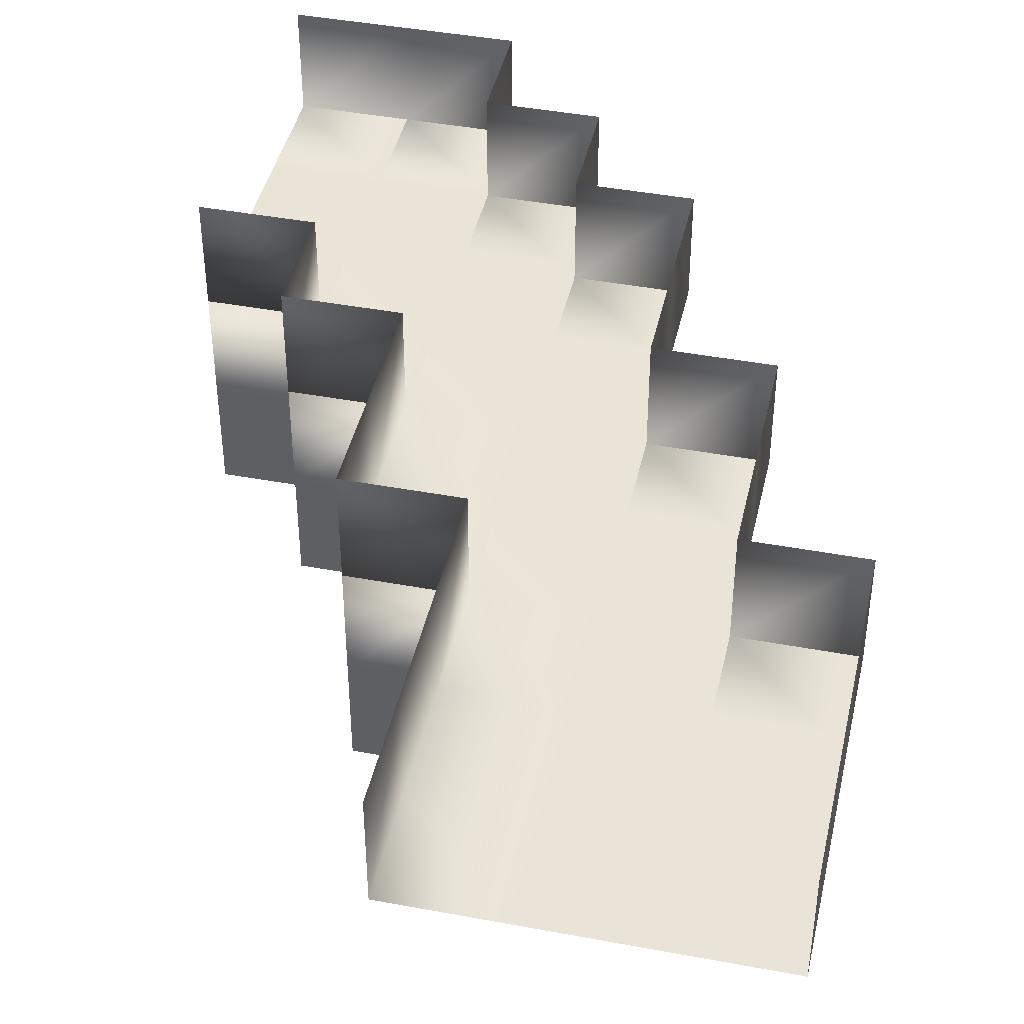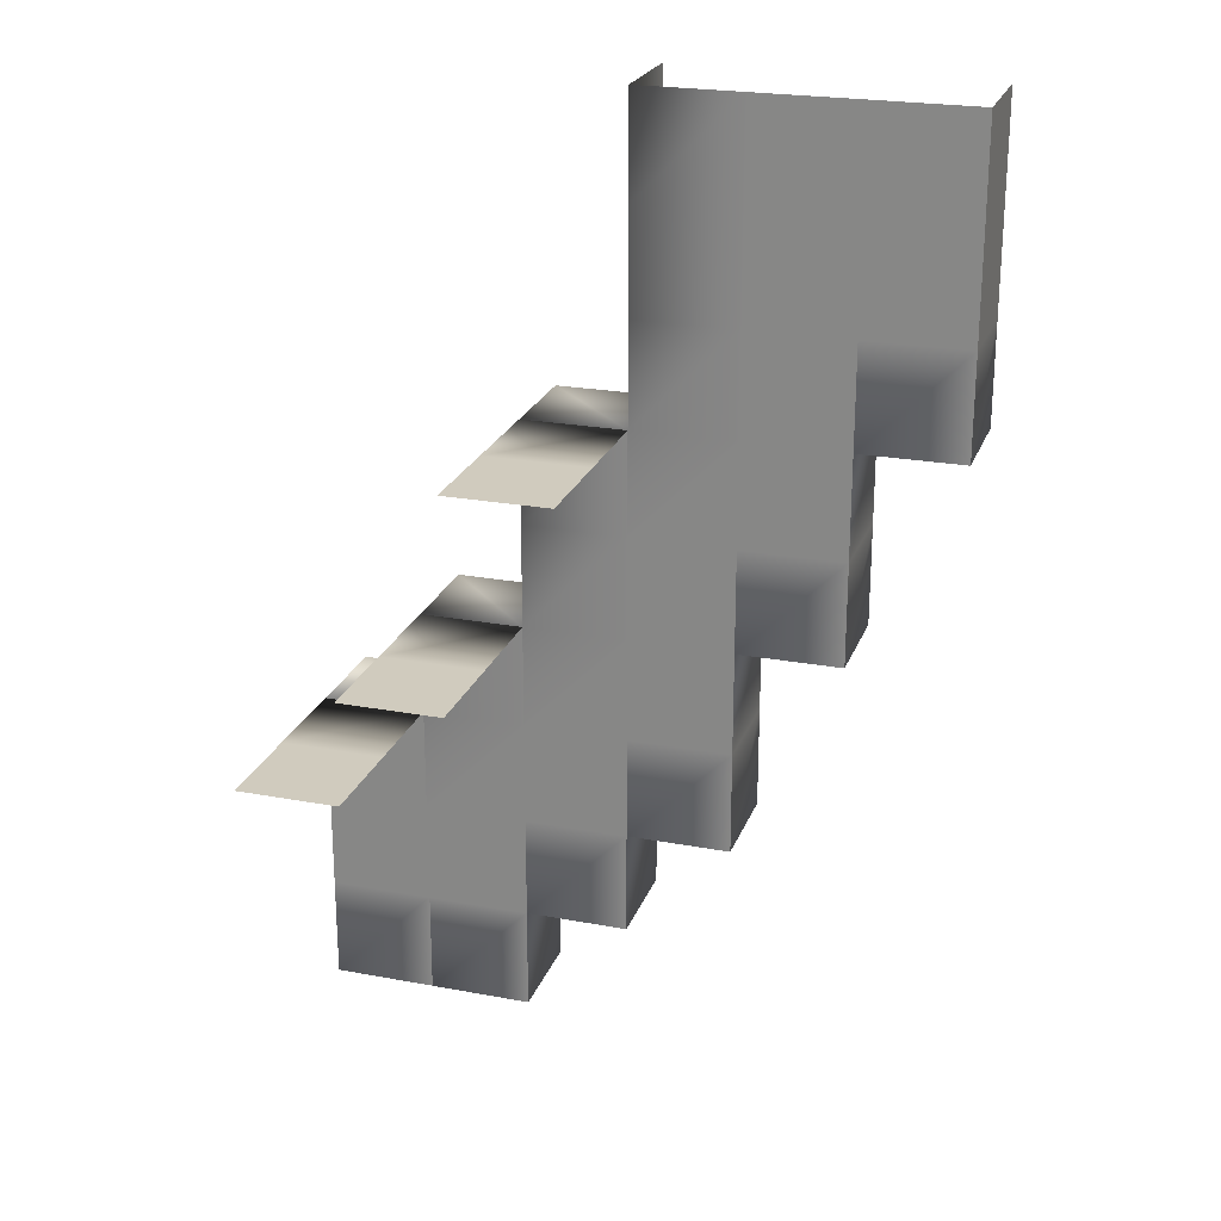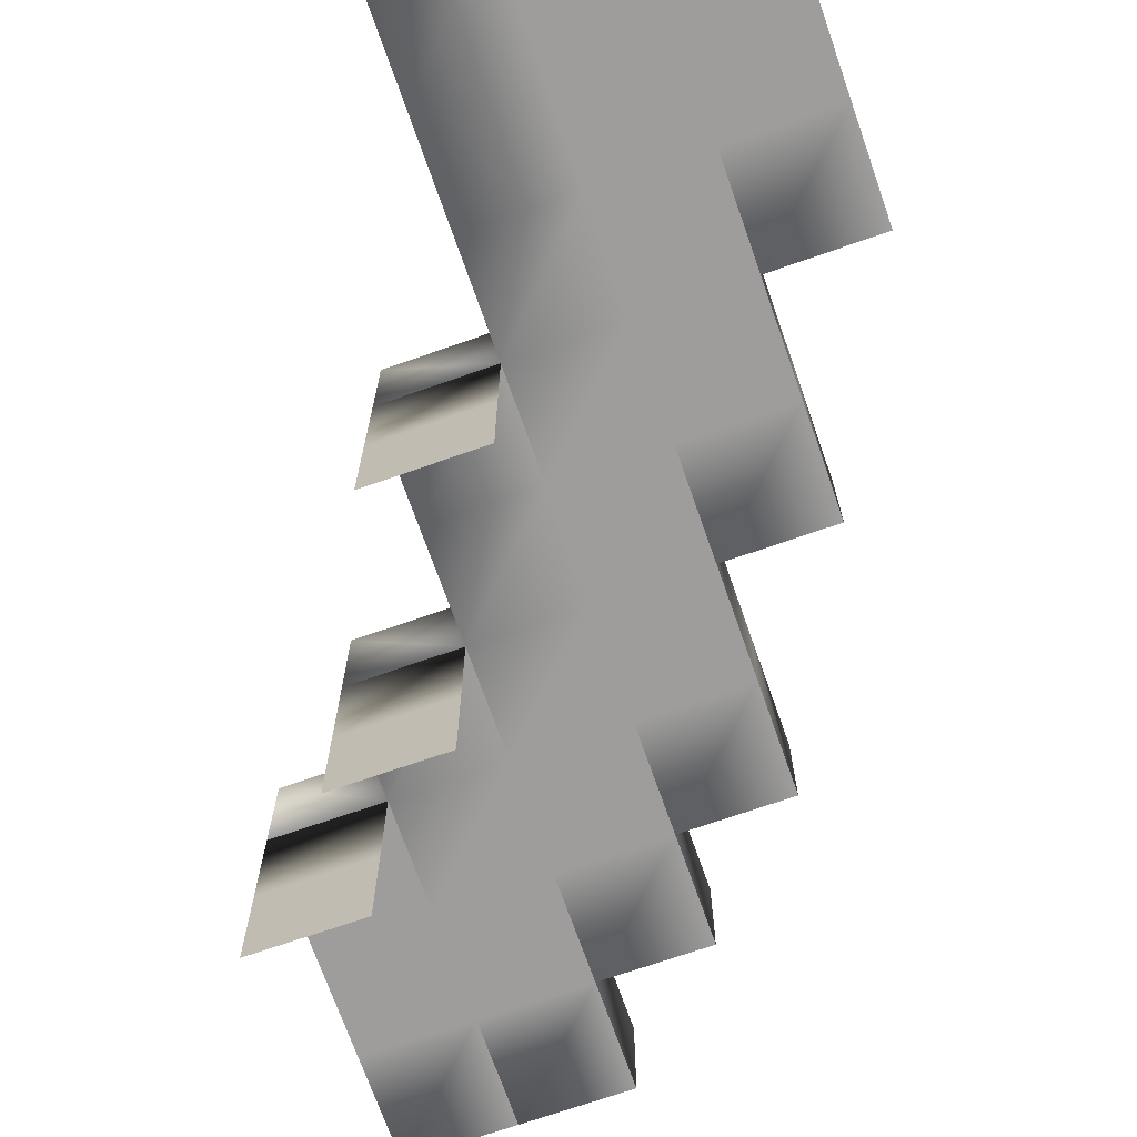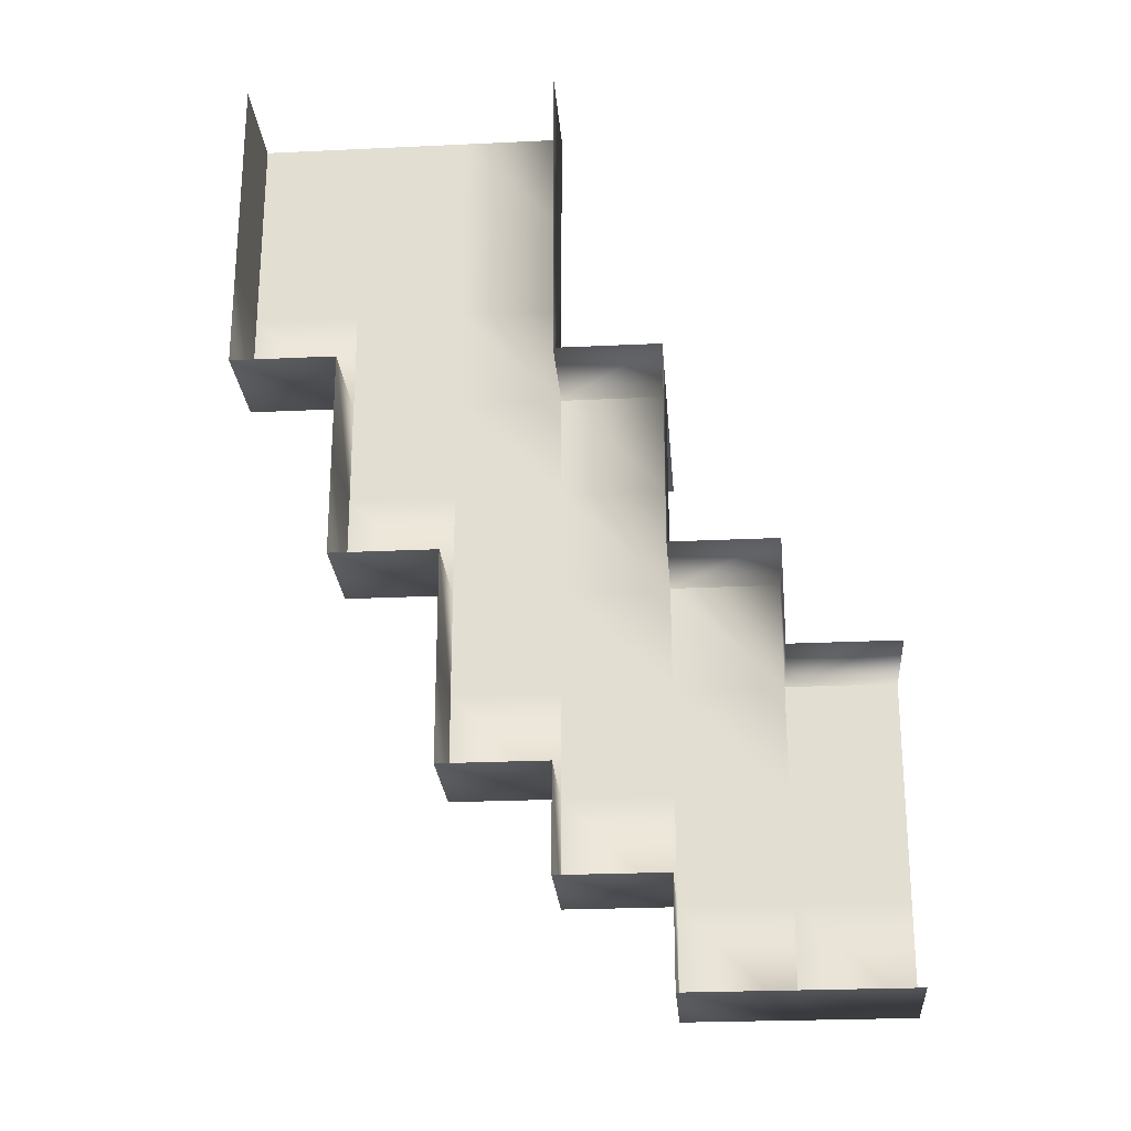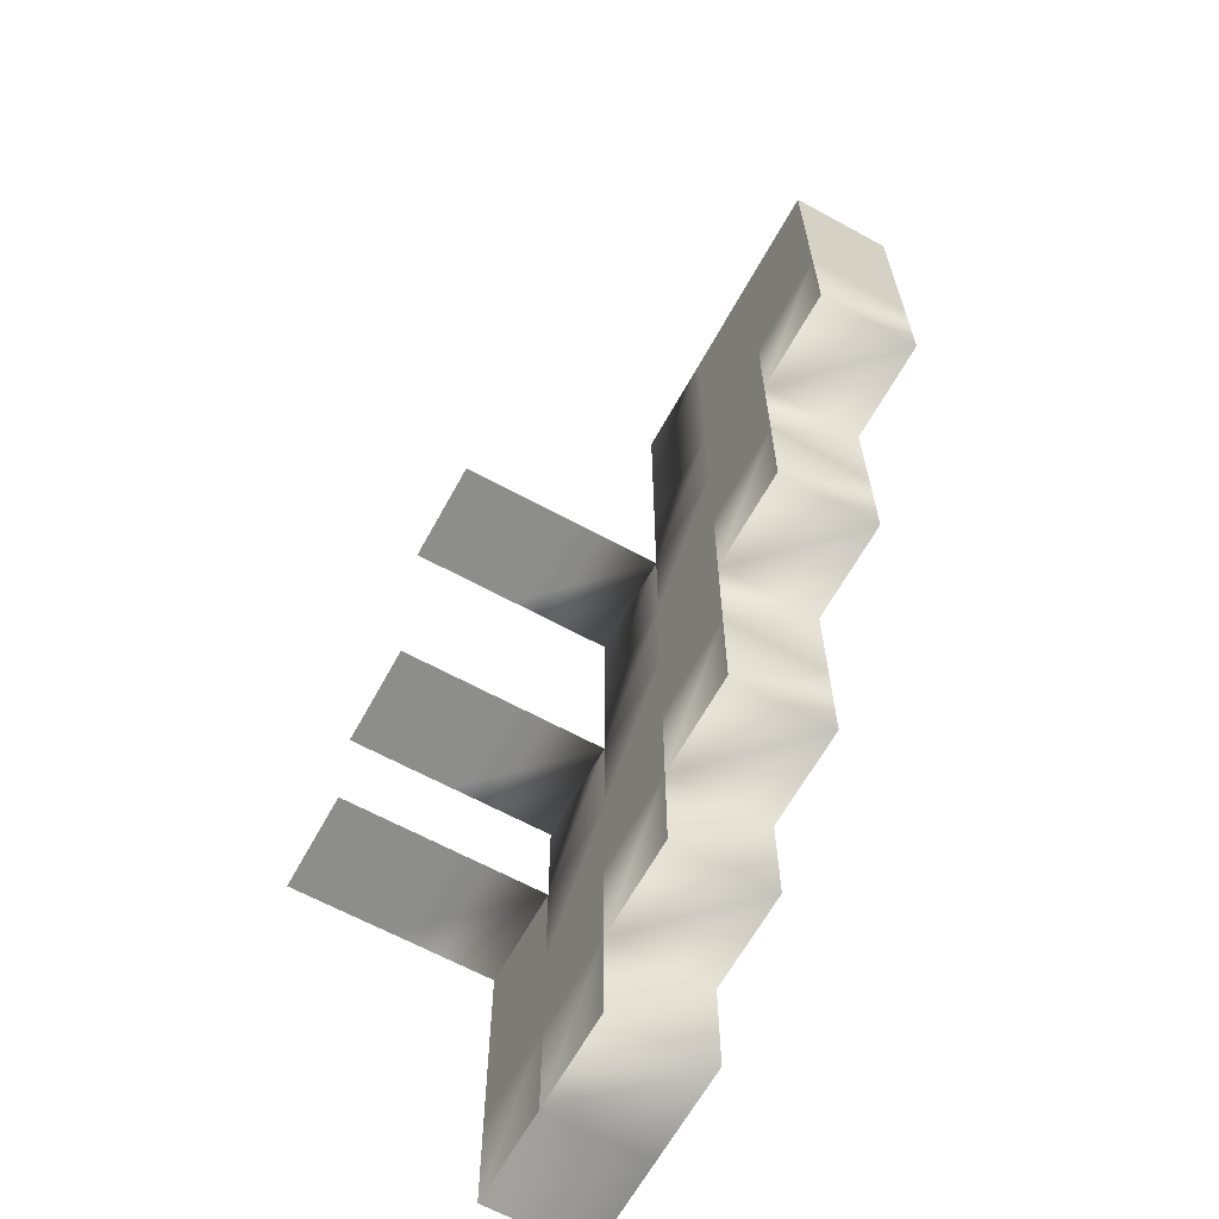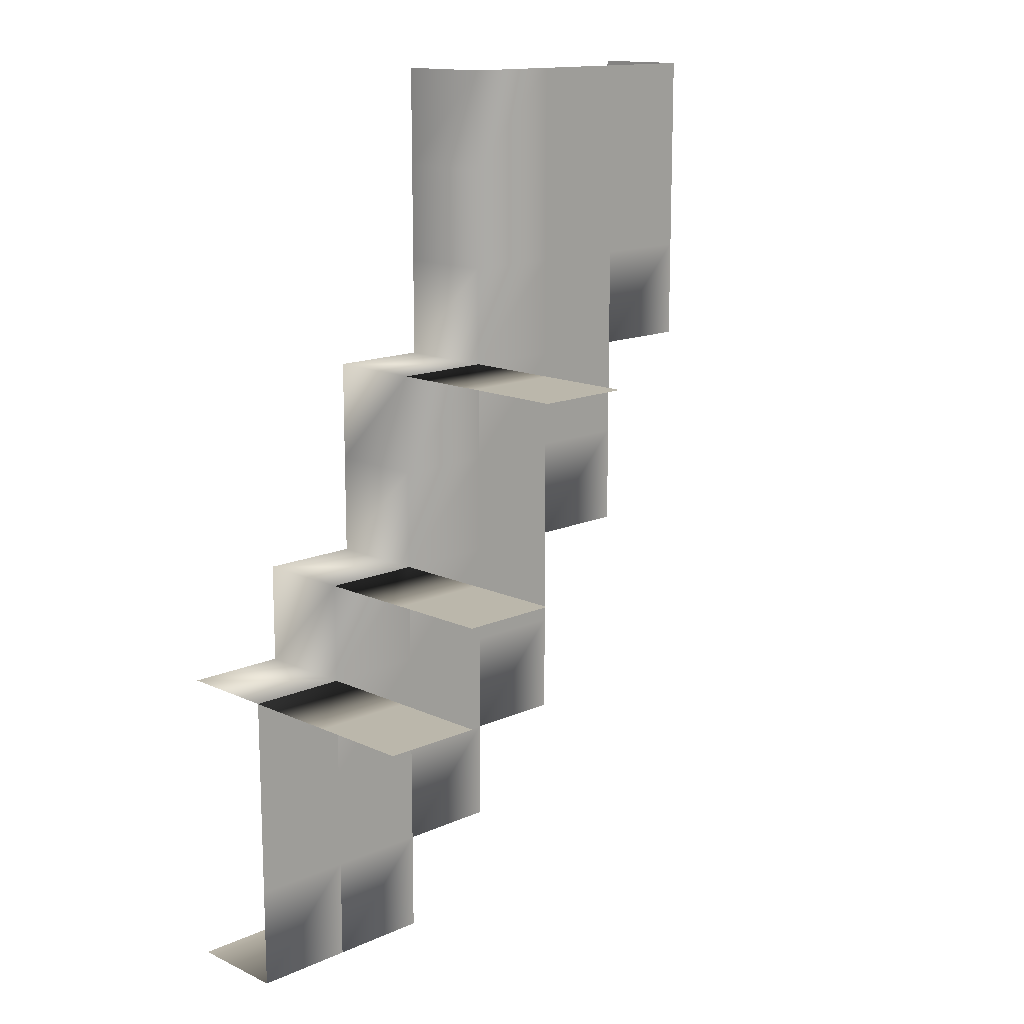
<metadata>
{"format":"obj","ext":"obj","renderer":"f3d","projection":"perspective","resolution":1024,"background":"white","views":[{"elev":43.0,"azim":12.5,"up":"+Y"},{"elev":23.3,"azim":17.5,"up":"+Z"},{"elev":-70.6,"azim":19.3,"up":"+Y"},{"elev":-24.9,"azim":-175.6,"up":"+Z"},{"elev":-64.4,"azim":61.2,"up":"+Z"},{"elev":14.2,"azim":-44.5,"up":"+Z"}]}
</metadata>
<code>
o Default
v 14 0 -7
v 14 1 -7
v 13 1 -7
v 13 0 -7
v 14 0 -6
v 14 1 -6
v 15 0 -6
v 15 1 -6
v 15 0 -5
v 15 1 -5
v 15 0 -4
v 15 1 -4
v 16 0 -4
v 16 1 -4
v 16 0 -3
v 16 1 -3
v 16 0 -2
v 16 1 -2
v 16 0 -1
v 16 1 -1
v 19 0 -2
v 19 1 -2
v 19 1 -1
v 19 0 -1
v 19 0 -3
v 19 1 -3
v 19 0 -4
v 19 1 -4
v 18 0 -4
v 18 1 -4
v 18 0 -5
v 18 1 -5
v 18 0 -6
v 18 1 -6
v 17 0 -6
v 17 1 -6
v 17 0 -7
v 17 1 -7
v 17 0 -8
v 17 1 -8
v 16 0 -8
v 16 1 -8
v 16 0 -9
v 16 1 -9
v 15 0 -9
v 15 1 -9
v 15 0 -10
v 15 1 -10
v 14 0 -10
v 14 1 -10
v 13 0 -10
v 13 1 -10
v 13 -2 -7
v 13 -1 -7
v 14 -1 -7
v 14 -2 -7
v 13 -1 -7
v 14 -1 -7
v 14 -2 -6
v 14 -1 -6
v 15 -1 -6
v 15 -2 -6
v 14 -1 -6
v 15 -1 -6
v 15 -2 -4
v 15 -1 -4
v 16 -1 -4
v 16 -2 -4
v 15 -1 -4
v 16 -1 -4
v 13 0 -8
v 14 0 -8
v 14 0 -7
v 14 0 -10
v 14 0 -9
v 13 0 -9
v 15 0 -10
v 15 0 -9
v 14 0 -9
v 15 0 -8
v 14 0 -8
v 16 0 -9
v 16 0 -8
v 15 0 -8
v 15 0 -7
v 16 0 -7
v 15 0 -7
v 17 0 -8
v 17 0 -7
v 16 0 -7
v 15 0 -6
v 16 0 -5
v 17 0 -5
v 17 0 -4
v 16 0 -5
v 16 0 -4
v 16 0 -6
v 17 0 -6
v 16 0 -6
v 18 0 -6
v 18 0 -5
v 17 0 -5
v 18 0 -4
v 17 0 -4
v 19 0 -4
v 19 0 -3
v 18 0 -3
v 17 0 -2
v 18 0 -2
v 18 0 -1
v 17 0 -1
v 18 0 -2
v 19 0 -2
v 19 0 -1
v 18 0 -1
v 17 0 -3
v 18 0 -3
v 17 0 -3
v 17 0 -2
v 17 0 -1
g Scene
f 1 3 2
f 1 4 3
f 5 2 6
f 5 1 2
f 7 6 8
f 7 5 6
f 9 8 10
f 9 7 8
f 11 10 12
f 11 9 10
f 13 12 14
f 13 11 12
f 15 14 16
f 15 13 14
f 17 16 18
f 17 15 16
f 19 18 20
f 19 17 18
f 21 23 22
f 21 24 23
f 25 22 26
f 25 21 22
f 27 26 28
f 27 25 26
f 29 28 30
f 29 27 28
f 31 30 32
f 31 29 30
f 33 32 34
f 33 31 32
f 35 34 36
f 35 33 34
f 37 36 38
f 37 35 36
f 39 38 40
f 39 37 38
f 41 40 42
f 41 39 40
f 43 42 44
f 43 41 42
f 45 44 46
f 45 43 44
f 47 46 48
f 47 45 46
f 49 48 50
f 49 47 48
f 51 50 52
f 51 49 50
f 53 55 54
f 53 56 55
f 57 1 4
f 57 58 1
f 59 61 60
f 59 62 61
f 63 7 5
f 63 64 7
f 65 67 66
f 65 68 67
f 69 13 11
f 69 70 13
f 71 73 72
f 71 4 73
f 51 75 74
f 51 76 75
f 49 78 77
f 49 79 78
f 76 72 75
f 76 71 72
f 79 80 78
f 79 81 80
f 45 83 82
f 45 84 83
f 81 85 80
f 81 1 85
f 84 86 83
f 84 87 86
f 41 89 88
f 41 90 89
f 1 91 85
f 1 5 91
f 92 94 93
f 92 13 94
f 9 96 95
f 9 11 96
f 7 95 97
f 7 9 95
f 87 97 86
f 87 7 97
f 90 98 89
f 90 99 98
f 99 93 98
f 99 92 93
f 35 101 100
f 35 102 101
f 102 103 101
f 102 104 103
f 29 106 105
f 29 107 106
f 108 110 109
f 108 111 110
f 112 114 113
f 112 115 114
f 107 113 106
f 107 112 113
f 116 109 117
f 116 108 109
f 104 117 103
f 104 116 117
f 13 118 94
f 13 15 118
f 15 119 118
f 15 17 119
f 17 120 119
f 17 19 120

</code>
